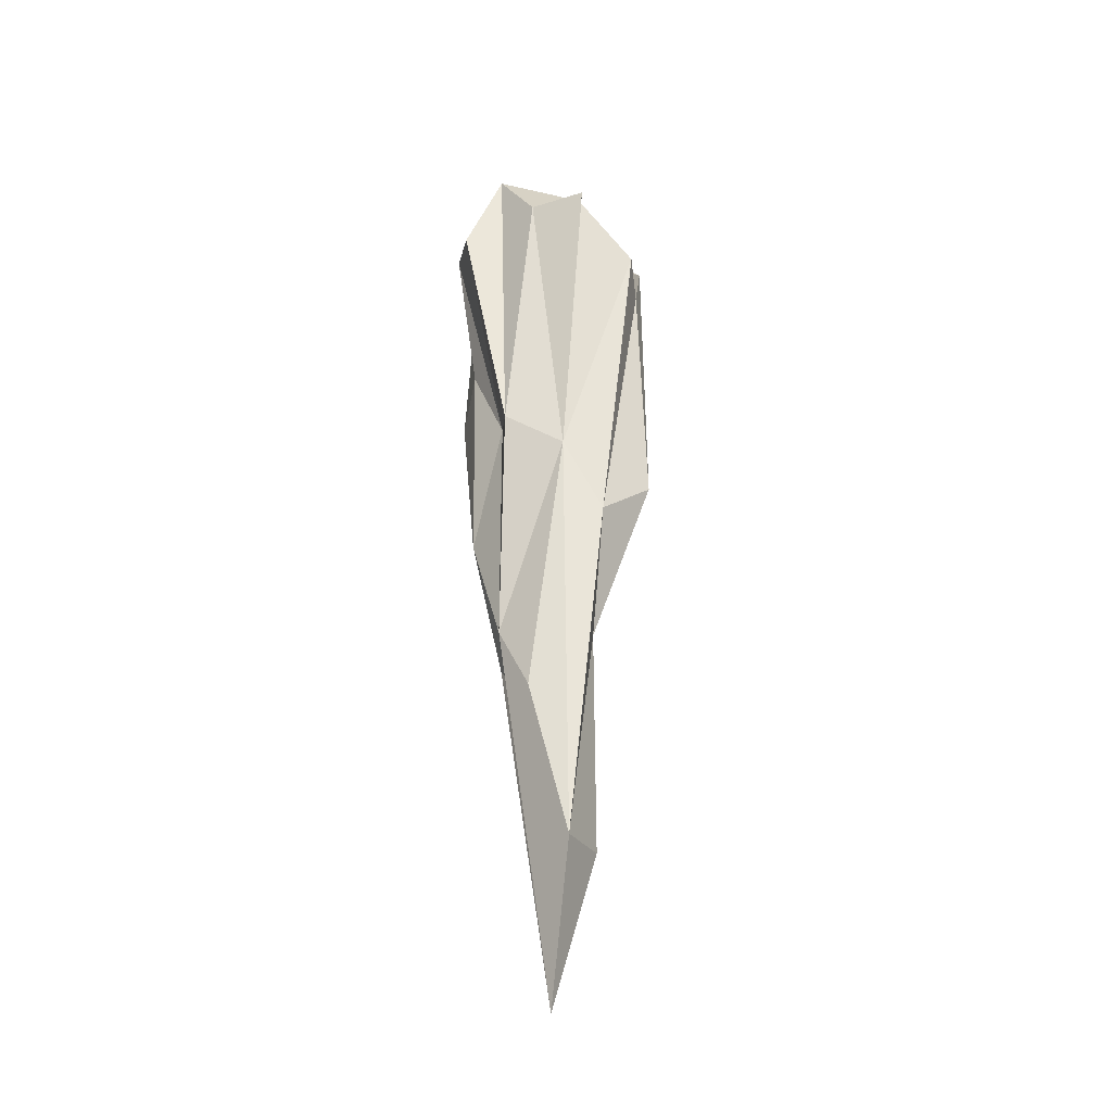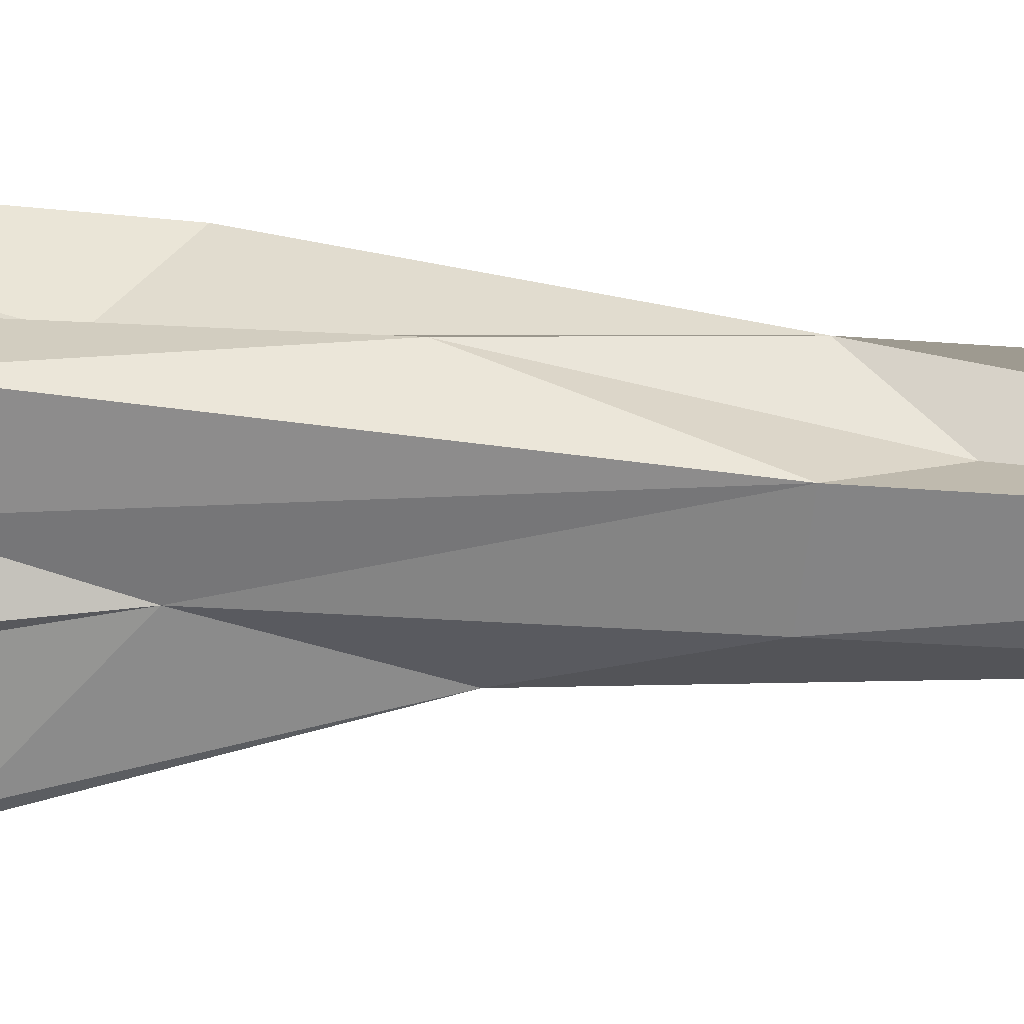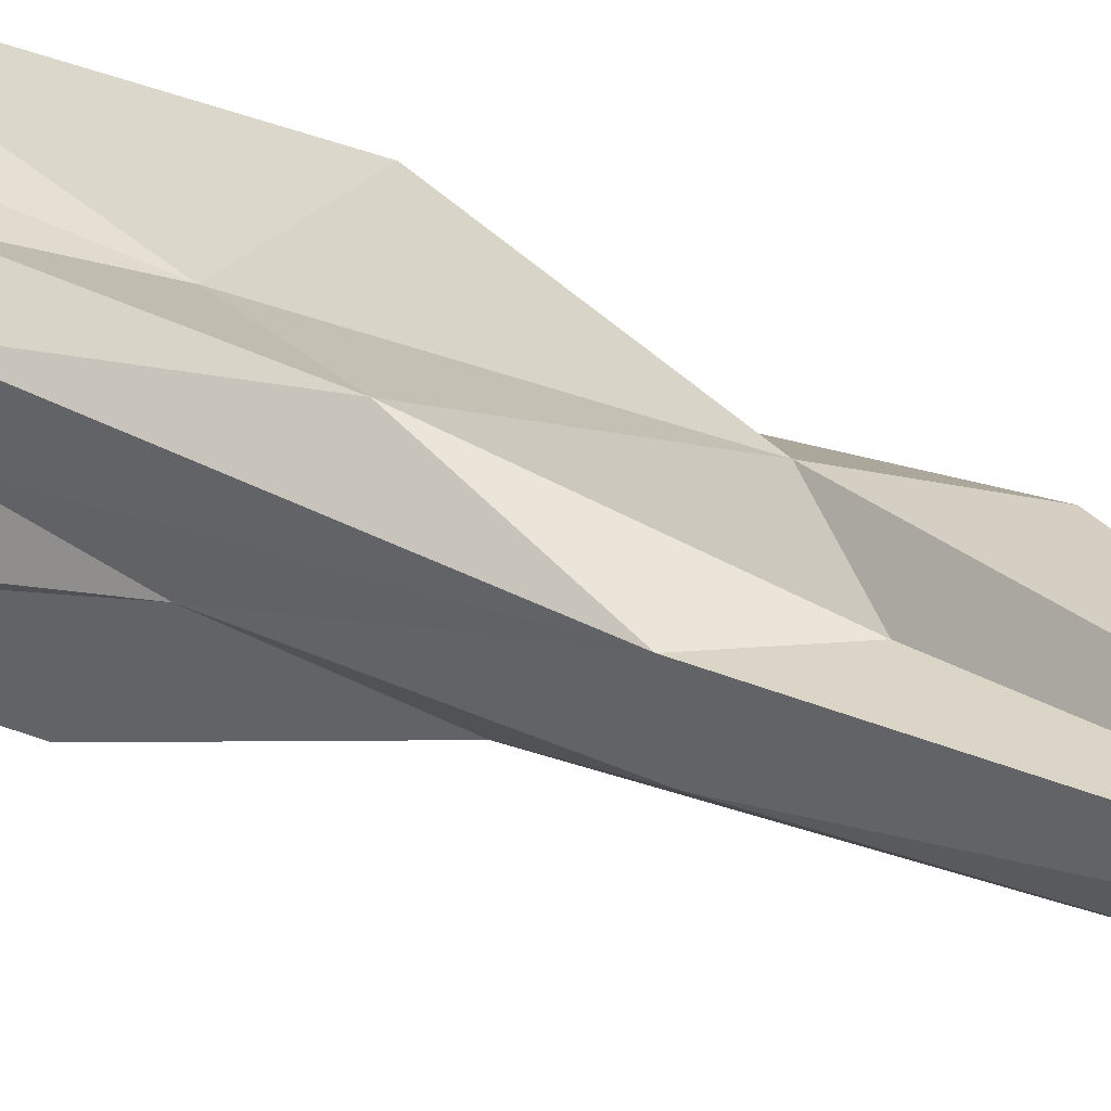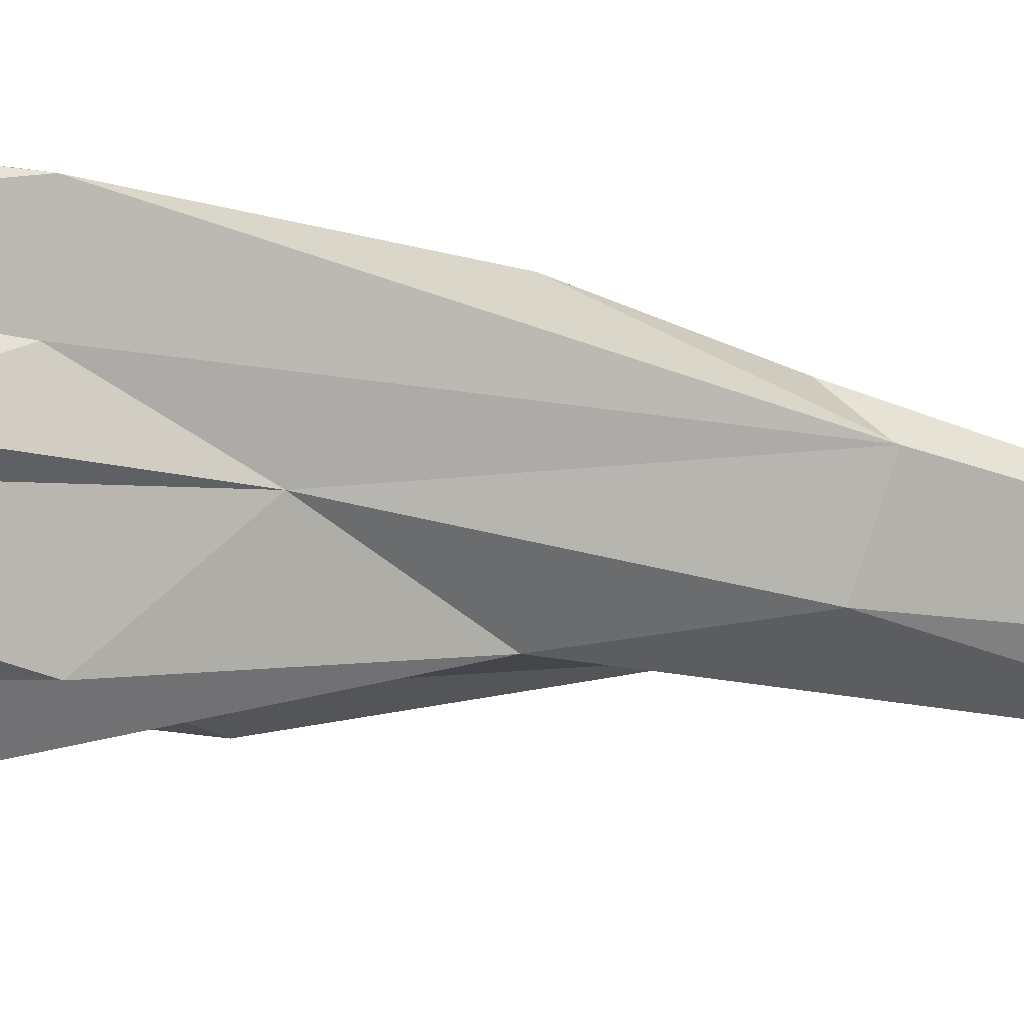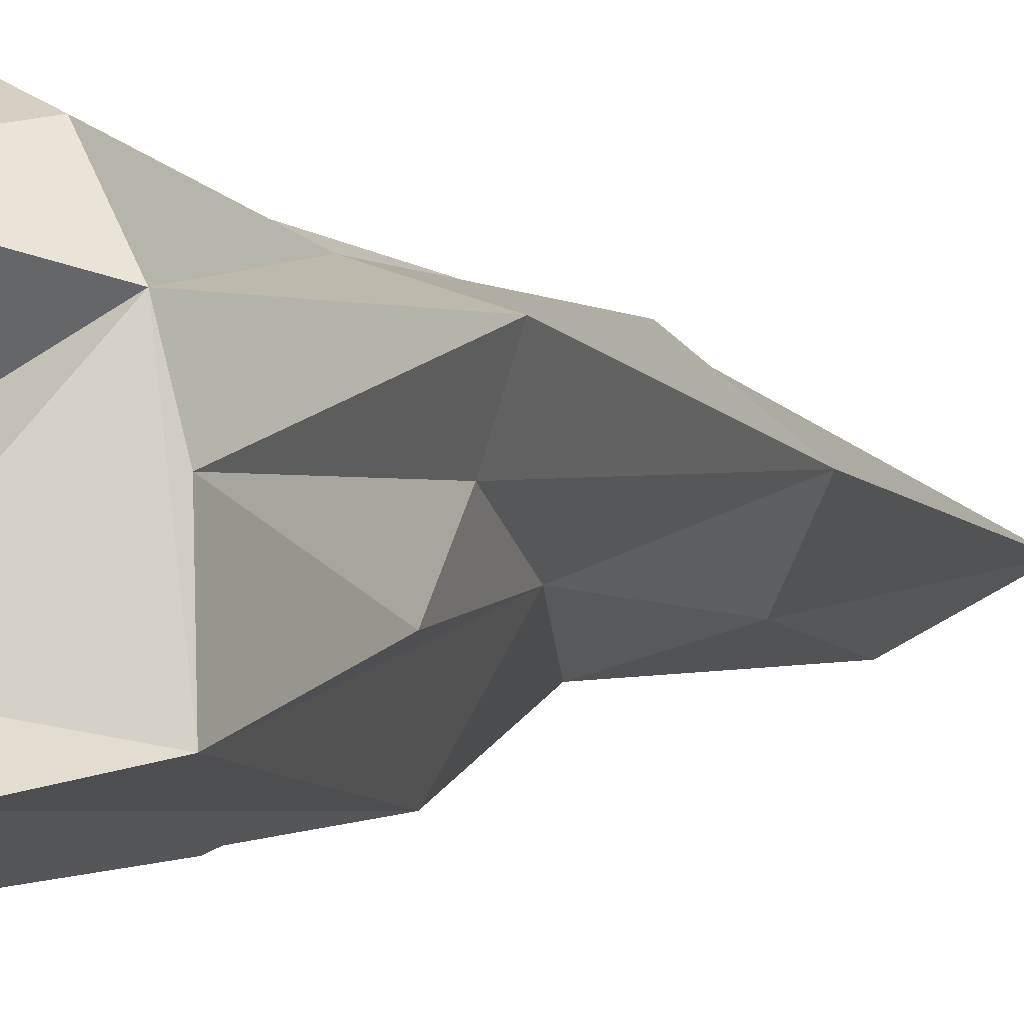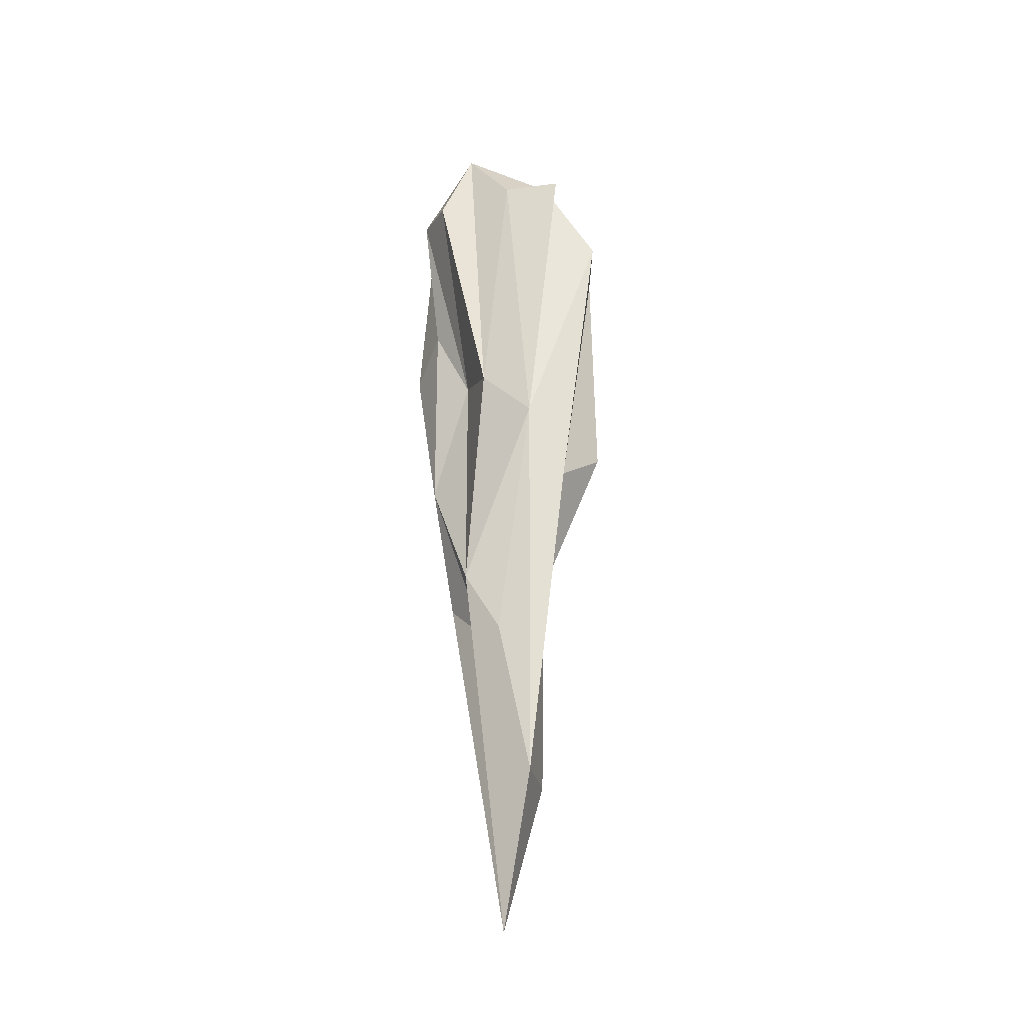
<metadata>
{"format":"obj","ext":"obj","renderer":"f3d","projection":"perspective","resolution":1024,"background":"white","views":[{"elev":-33.6,"azim":54.3,"up":"+Y"},{"elev":5.0,"azim":-81.7,"up":"+Z"},{"elev":20.2,"azim":-46.0,"up":"+Z"},{"elev":-18.6,"azim":-114.4,"up":"+Z"},{"elev":-1.7,"azim":-154.3,"up":"+Z"},{"elev":-33.9,"azim":41.7,"up":"+Y"}]}
</metadata>
<code>
o Cone.001_Cone.009
v -0.02416 -1.232 -0.005463
v 0.1604 0.6301 0.3108
v 0.204 1.549 0.2409
v -0.02029 0.7349 0.1991
v 0.1217 -0.7435 0.03496
v 0.1846 0.6062 0.09917
v 0.3666 1.544 0.1479
v 0.06999 -0.001329 -0.09969
v 0.274 1.278 -0.15
v -0.02026 1.663 -0.3597
v 0.02273 -0.7226 -0.1389
v 0.06563 0.8864 -0.3338
v -0.1737 1.778 -0.2717
v -0.1705 0.6169 -0.07108
v -0.3083 1.167 -0.1209
v -0.2492 1.554 0.1639
v -0.293 0.9101 0.176
v 0.009167 1.464 0.3855
v -0.01081 -0.05957 0.2041
v 0.1201 -0.2929 0.1833
v 0.2347 0.3663 -0.02213
v 0.3669 1.348 -0.06079
v 0.1263 0.6864 -0.213
v 0.2419 0.5094 -0.2061
v -0.04423 0.3019 -0.1663
v -0.1324 -0.03365 -0.09775
v -0.1429 0.8366 -0.2898
v 0.03203 1.791 0.2575
v 0.2483 1.639 0.07356
v 0.07151 1.563 -0.00454
v 0.1975 1.485 -0.2314
v -0.01837 1.723 -0.1662
v -0.3153 1.587 -0.2256
v -0.1999 -0.06466 0.06599
v -0.2954 1.56 0.008197
v -0.2369 0.904 0.02179
v -0.1649 0.3389 0.208
v -0.04896 -0.2166 0.07829
v -0.1405 1.502 0.3189
v -0.1491 1.02 0.2307
f 19 2 4
f 6 19 20
f 18 2 28
f 6 20 5
f 3 6 7
f 7 6 29
f 6 22 29
f 6 21 22
f 9 21 24
f 24 21 8
f 12 23 25
f 11 5 1
f 25 8 11
f 11 8 5
f 31 12 10
f 10 25 27
f 33 27 14
f 14 25 26
f 12 25 10
f 27 13 10
f 1 26 11
f 33 14 15
f 16 32 33
f 29 30 28
f 22 30 29
f 33 32 13
f 28 30 16
f 16 30 32
f 3 28 2
f 7 29 3
f 15 36 35
f 15 14 36
f 14 26 34
f 36 14 34
f 15 35 33
f 34 26 1
f 16 35 17
f 17 37 40
f 4 37 19
f 39 40 4
f 40 39 16
f 19 38 1
f 38 34 1
f 39 4 18
f 18 4 2
f 3 2 6
f 19 6 2
f 30 22 9 31
f 9 22 21
f 8 21 5
f 19 1 5 20
f 5 21 6
f 31 24 23
f 24 8 23
f 8 25 23
f 31 23 12
f 9 24 31
f 26 25 11
f 33 13 27
f 14 27 25
f 31 32 30
f 10 13 32
f 28 16 39
f 18 28 39
f 29 28 3
f 10 32 31
f 35 16 33
f 35 36 17
f 17 36 34
f 16 17 40
f 19 37 38
f 4 40 37
f 17 34 37
f 38 37 34

</code>
